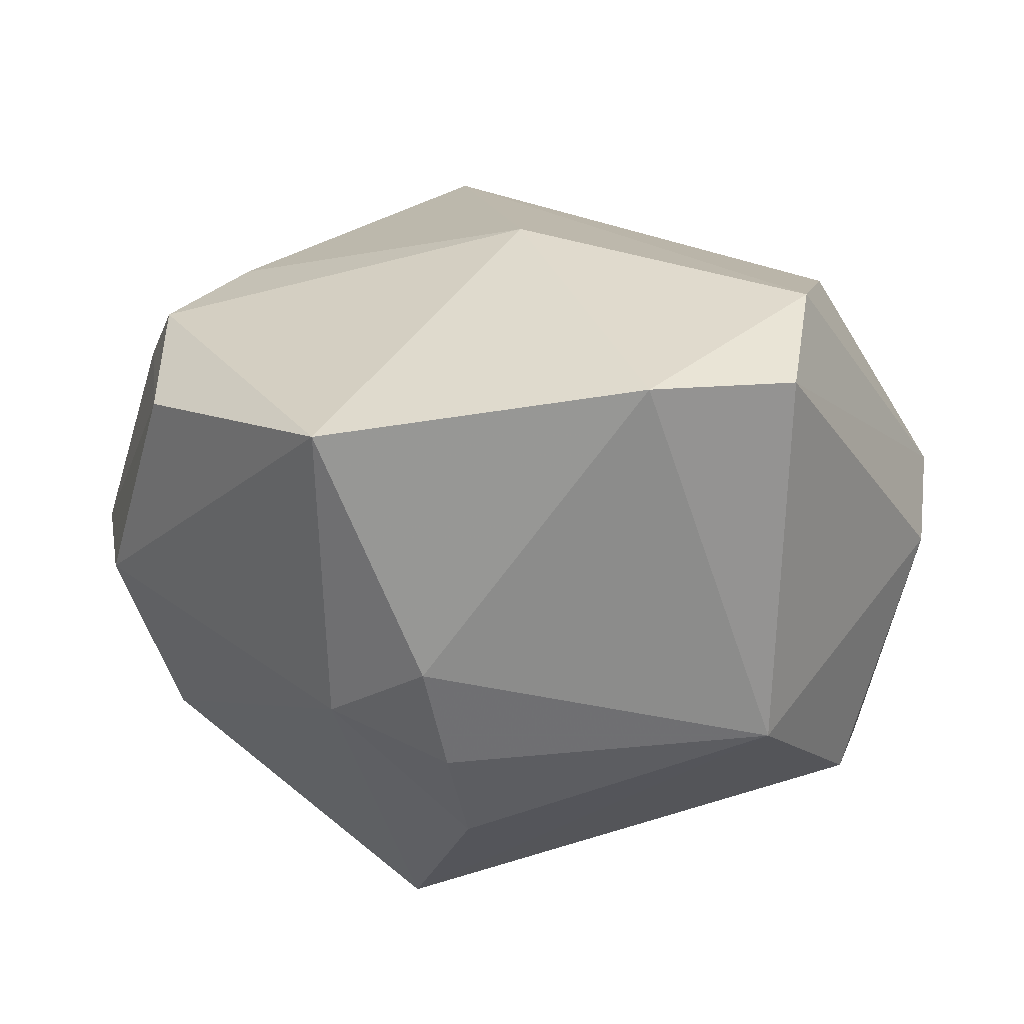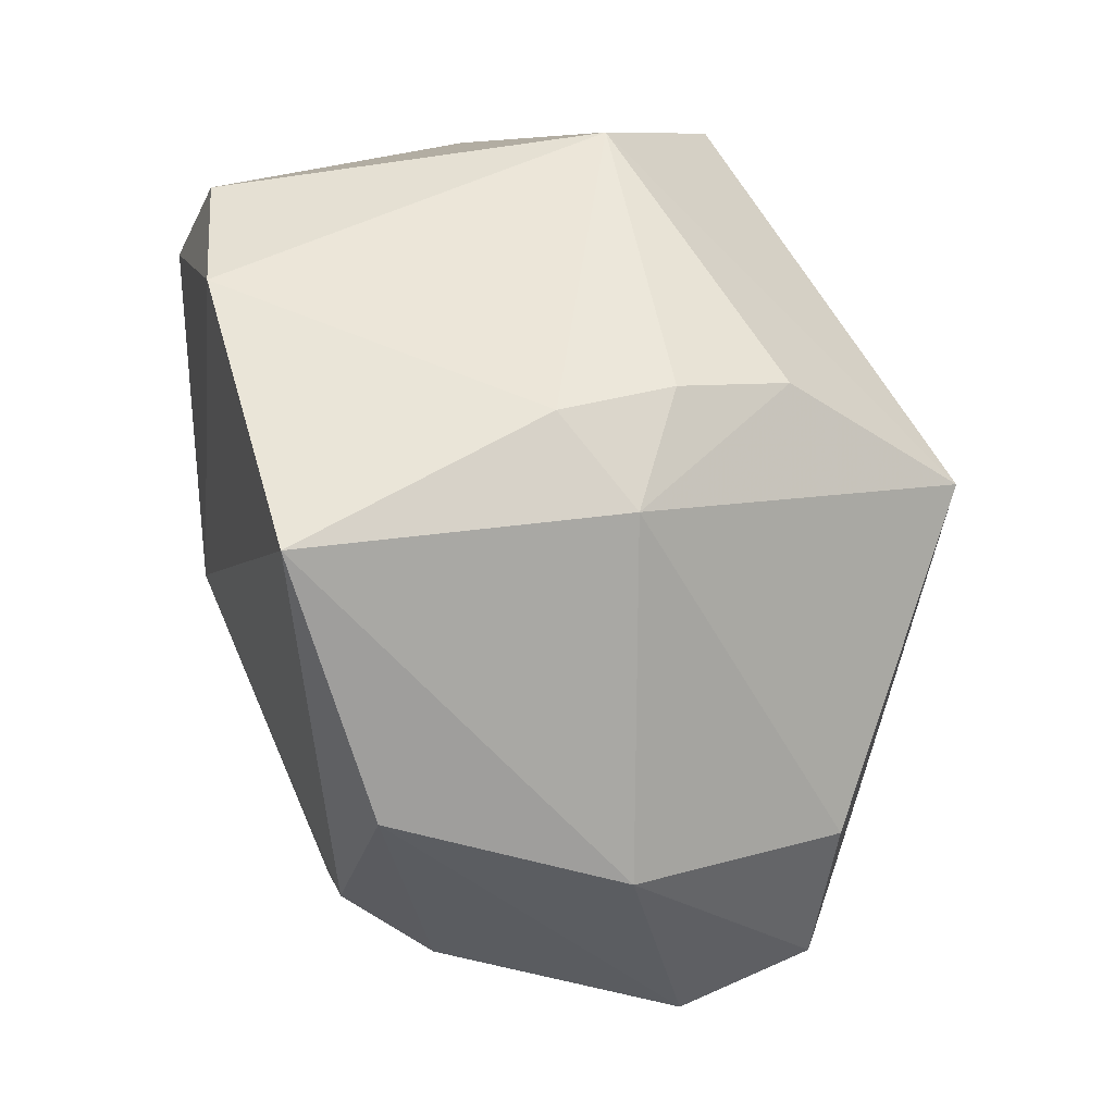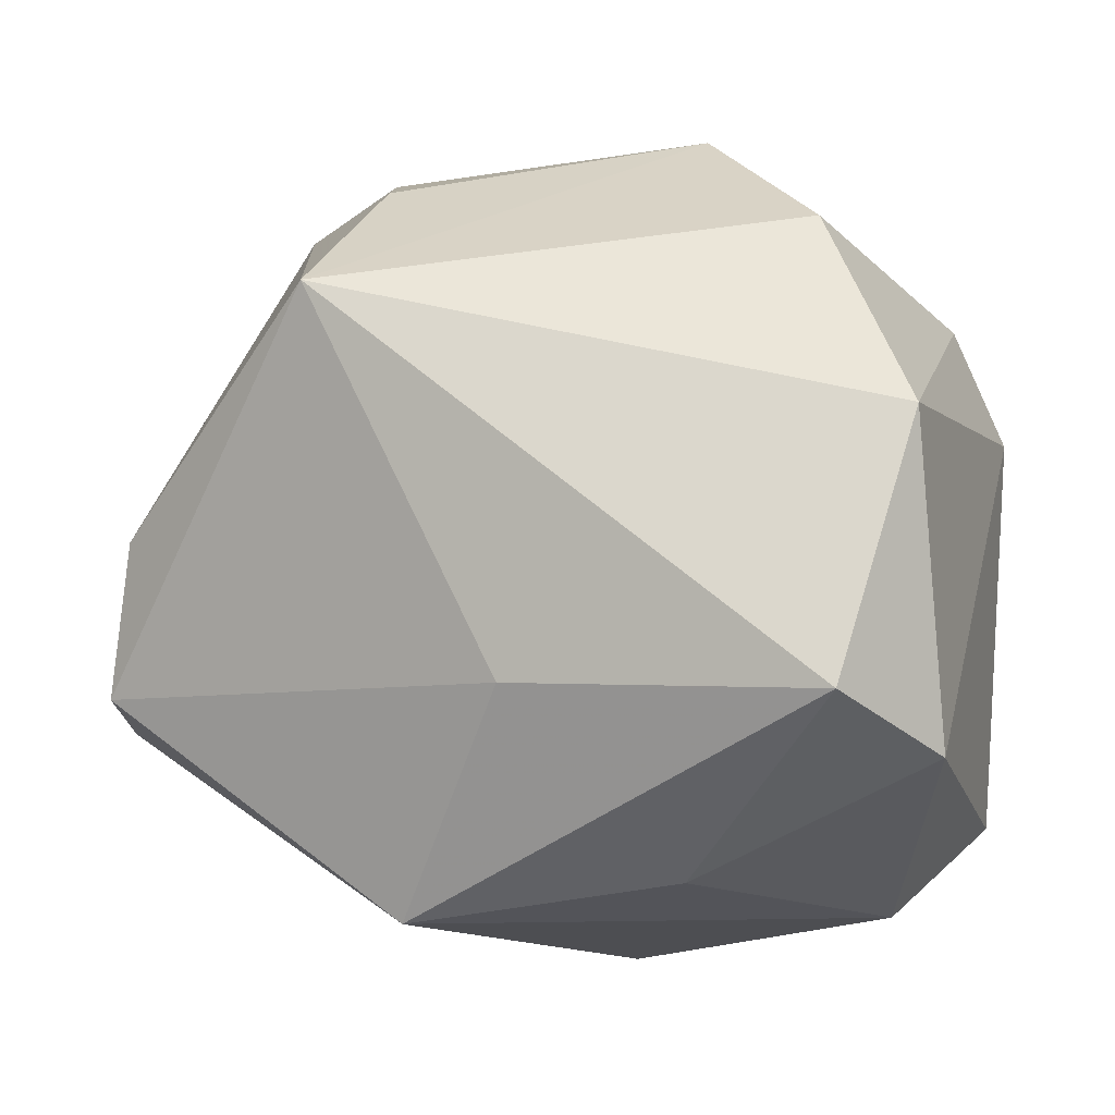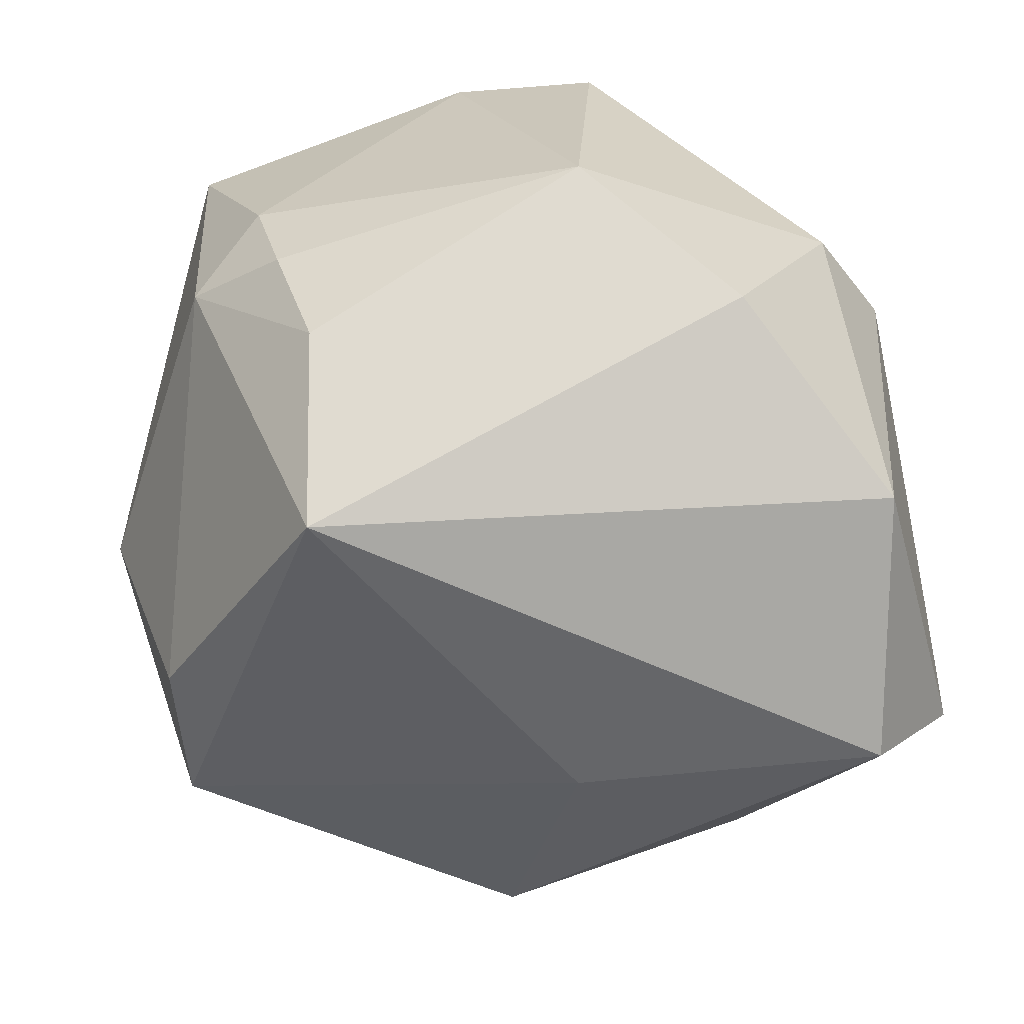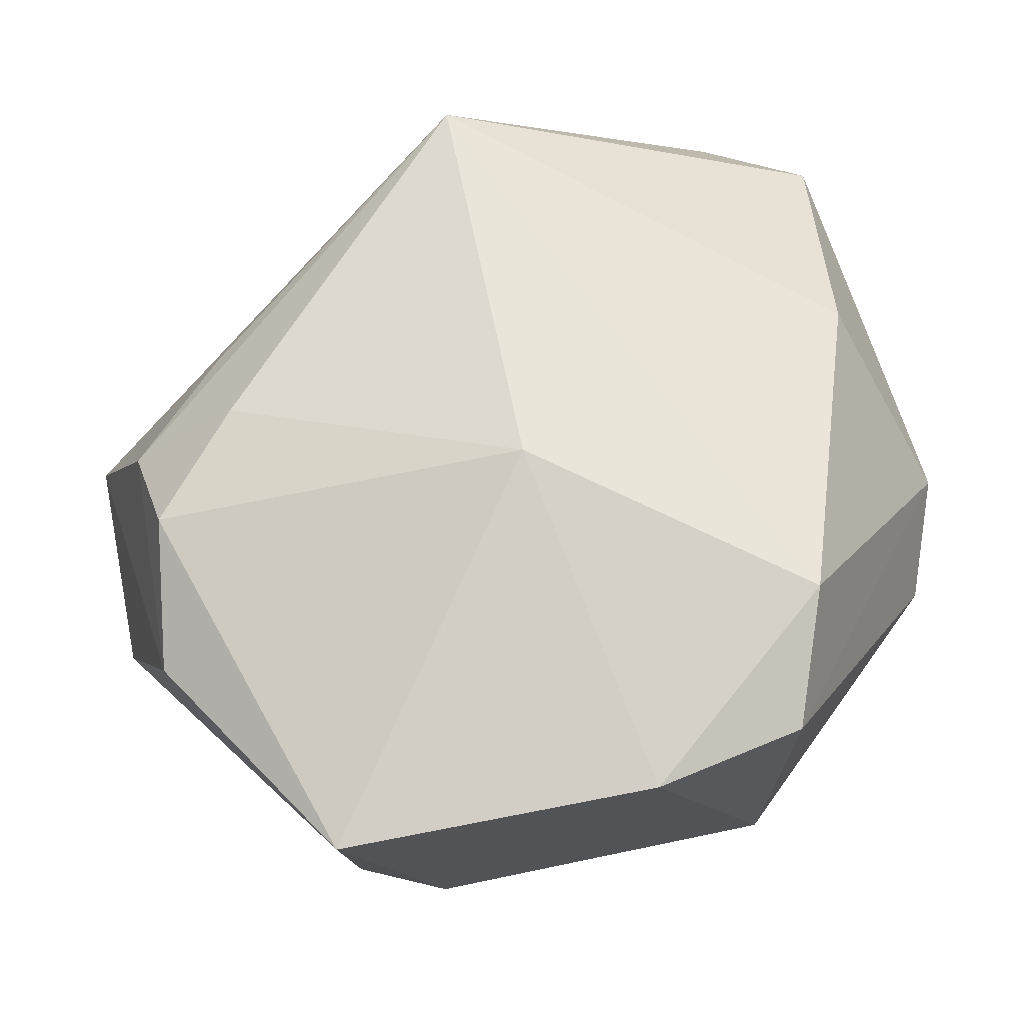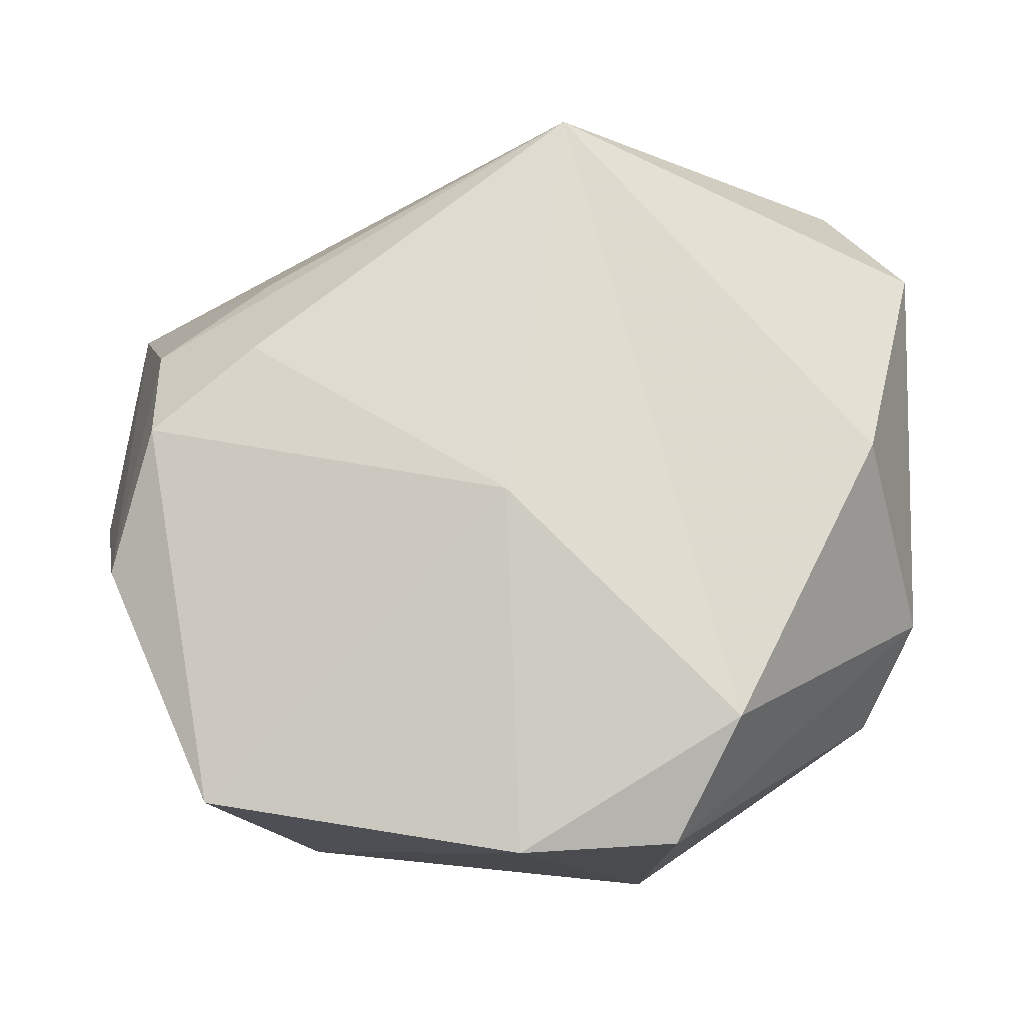
<metadata>
{"format":"obj","ext":"obj","renderer":"f3d","projection":"perspective","resolution":1024,"background":"white","views":[{"elev":26.1,"azim":167.4,"up":"+Z"},{"elev":48.9,"azim":79.4,"up":"+Y"},{"elev":-11.1,"azim":-165.4,"up":"+Y"},{"elev":-64.1,"azim":-165.1,"up":"+Z"},{"elev":72.4,"azim":165.4,"up":"+Z"},{"elev":78.4,"azim":-175.2,"up":"+Z"}]}
</metadata>
<code>
v -0.03214 0.006889 0.005036
v -0.02944 -0.01951 -0.01762
v 0.01522 0.0292 0.002275
v 0.03506 -0.01407 -0.003157
v 0.009388 -0.02979 -0.0146
v 0.03075 -0.001367 -0.01534
v -0.01098 -0.02725 -0.01425
v -0.02153 0.0194 -0.01637
v 5.36e-06 -0.02895 0.01975
v -0.001968 -0.03131 0.01027
v -0.001357 0.0292 0.02344
v -0.0289 0.0152 0.001756
v 0.0224 0.02733 0.0213
v 0.01197 -0.02725 -0.004096
v -0.01674 0.01797 0.02513
v -0.02636 -0.005296 0.01691
v 0.02272 -0.01528 0.01369
v 0.02252 -0.008107 0.02071
v -0.0297 -0.02209 0.006644
v -0.01159 0.0292 -0.006359
v -0.02898 0.003567 -0.02335
v 0.02976 -0.0009665 0.02024
v 0.03077 -0.008277 0.01414
v 0.03281 -0.01282 -0.01329
v -0.01286 0.02745 0.0222
v 0.0321 0.009973 0.01736
v -0.0001106 -0.01425 -0.024
v -0.02364 -0.01594 -0.02707
v 0.01098 0.02436 -0.01478
v 0.001917 0.002664 0.02651
v 0.01324 0.02788 -0.00623
v -0.02315 -0.02891 0.001239
v 0.03572 0.003714 0.0007931
v 0.01332 0.01417 -0.02707
v 0.02148 0.02519 -0.002054
f 28 21 34
f 3 13 35
f 29 35 34
f 5 24 4
f 7 28 5
f 9 30 15
f 15 16 9
f 25 1 15
f 15 1 16
f 26 4 33
f 33 4 24
f 33 13 26
f 33 35 13
f 34 21 8
f 3 35 31
f 35 29 31
f 27 28 34
f 34 24 27
f 5 28 27
f 27 24 5
f 5 4 14
f 14 4 9
f 23 4 26
f 5 14 10
f 10 14 9
f 16 1 19
f 9 16 19
f 30 13 11
f 11 15 30
f 25 15 11
f 11 13 3
f 6 24 34
f 6 33 24
f 34 35 6
f 35 33 6
f 20 29 34
f 34 8 20
f 20 31 29
f 3 31 20
f 25 11 20
f 20 11 3
f 21 1 12
f 12 8 21
f 12 1 25
f 12 20 8
f 25 20 12
f 9 4 17
f 17 23 9
f 4 23 17
f 22 23 26
f 26 13 22
f 22 13 30
f 32 7 5
f 5 10 32
f 32 10 9
f 9 19 32
f 9 23 18
f 23 22 18
f 18 30 9
f 18 22 30
f 2 32 19
f 21 28 2
f 28 7 2
f 7 32 2
f 2 1 21
f 2 19 1

</code>
